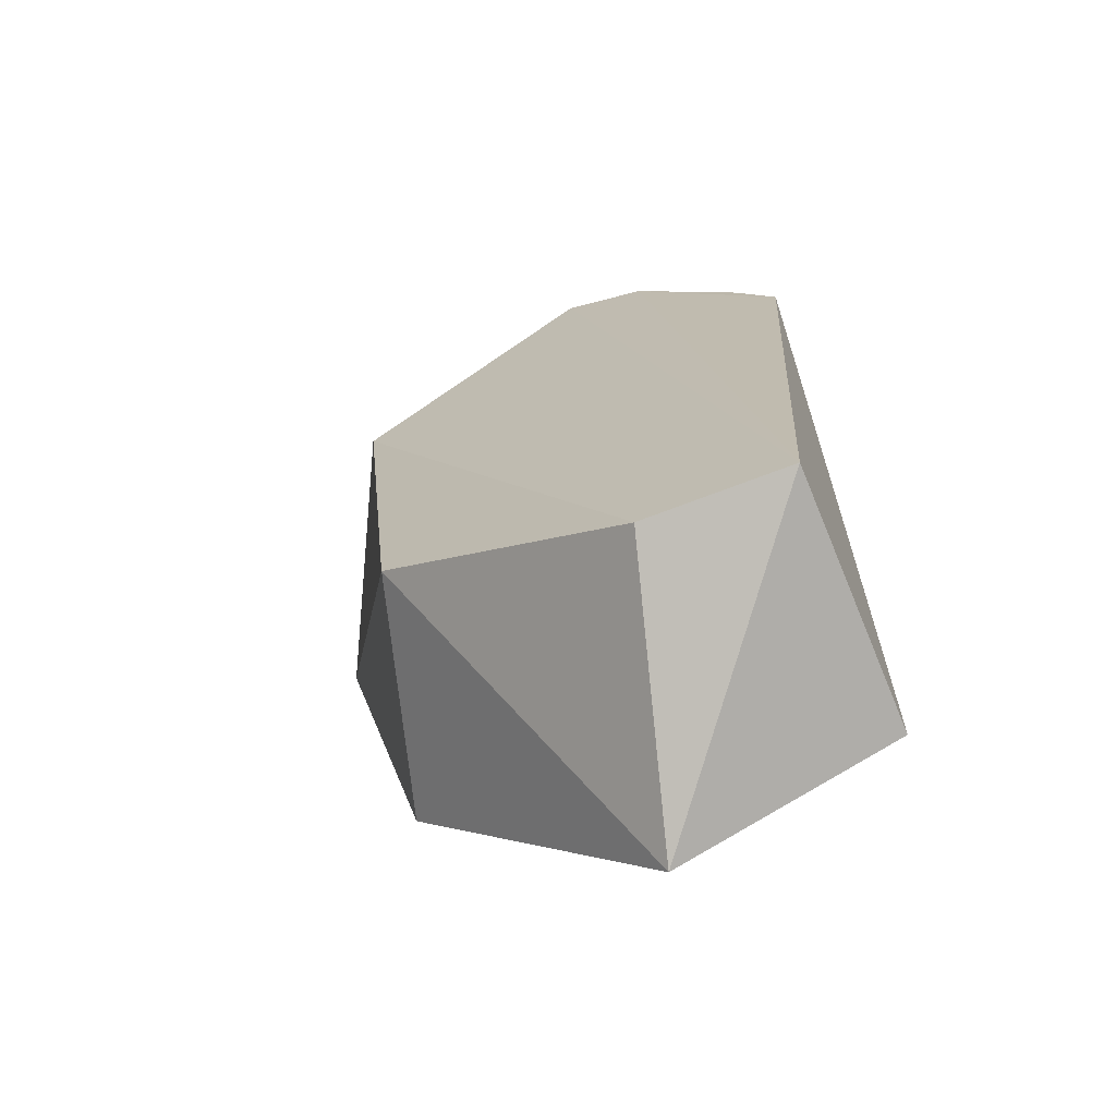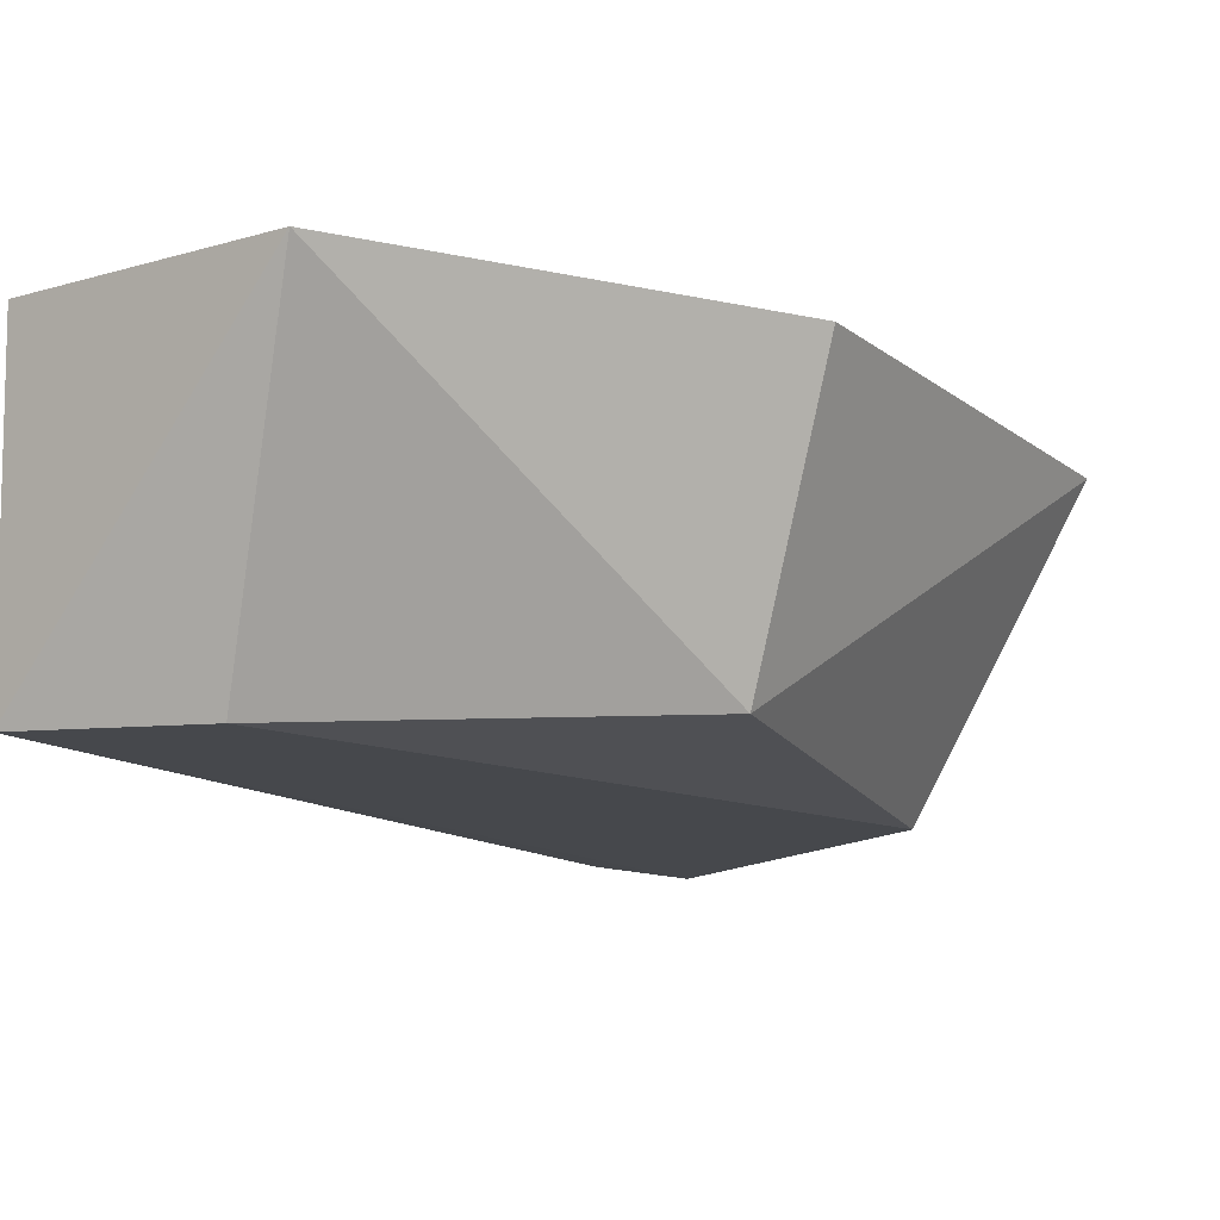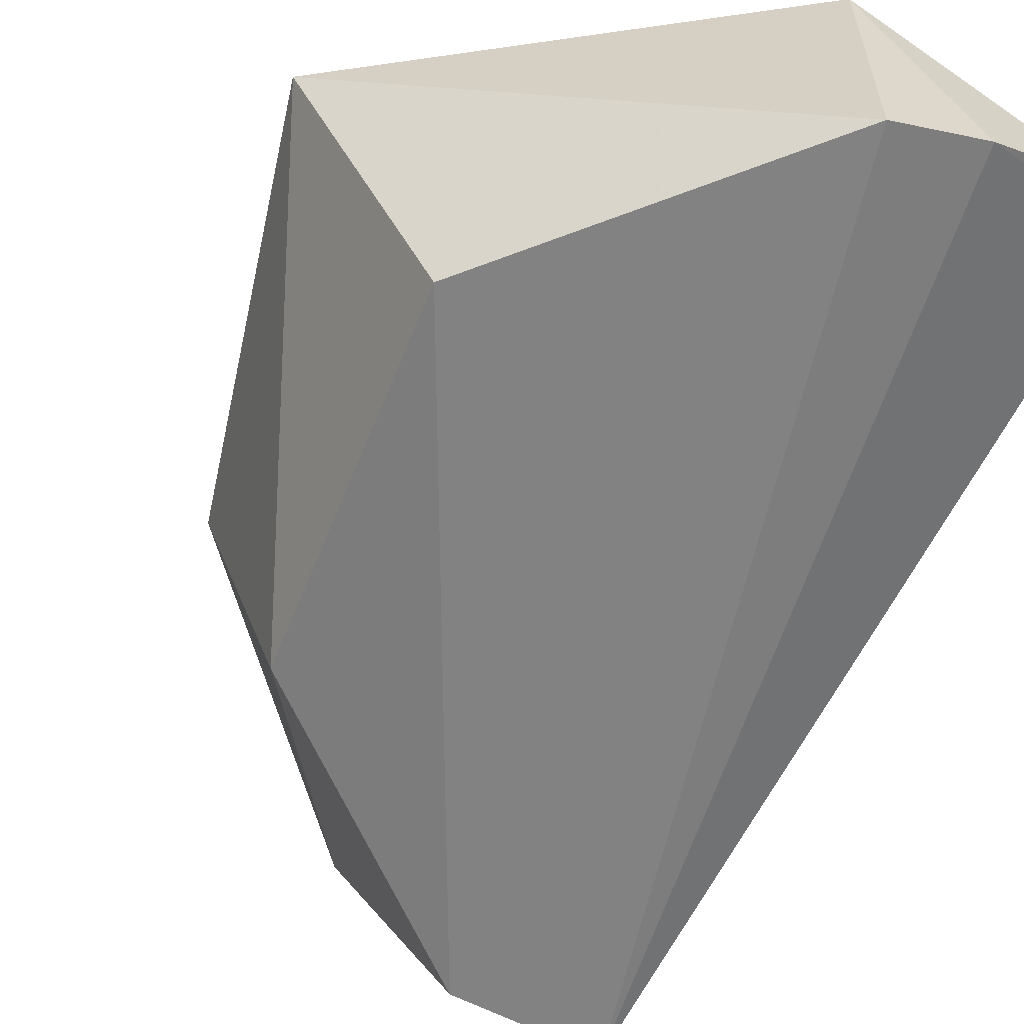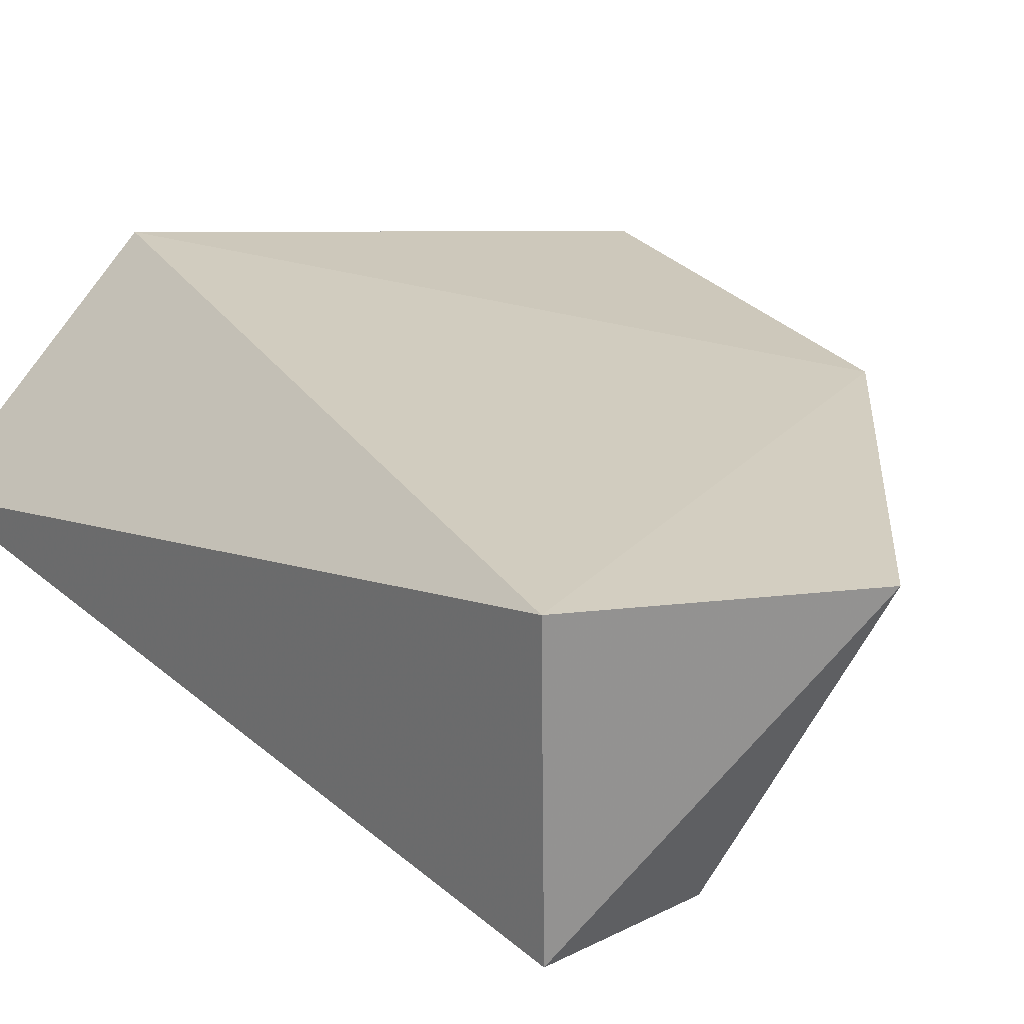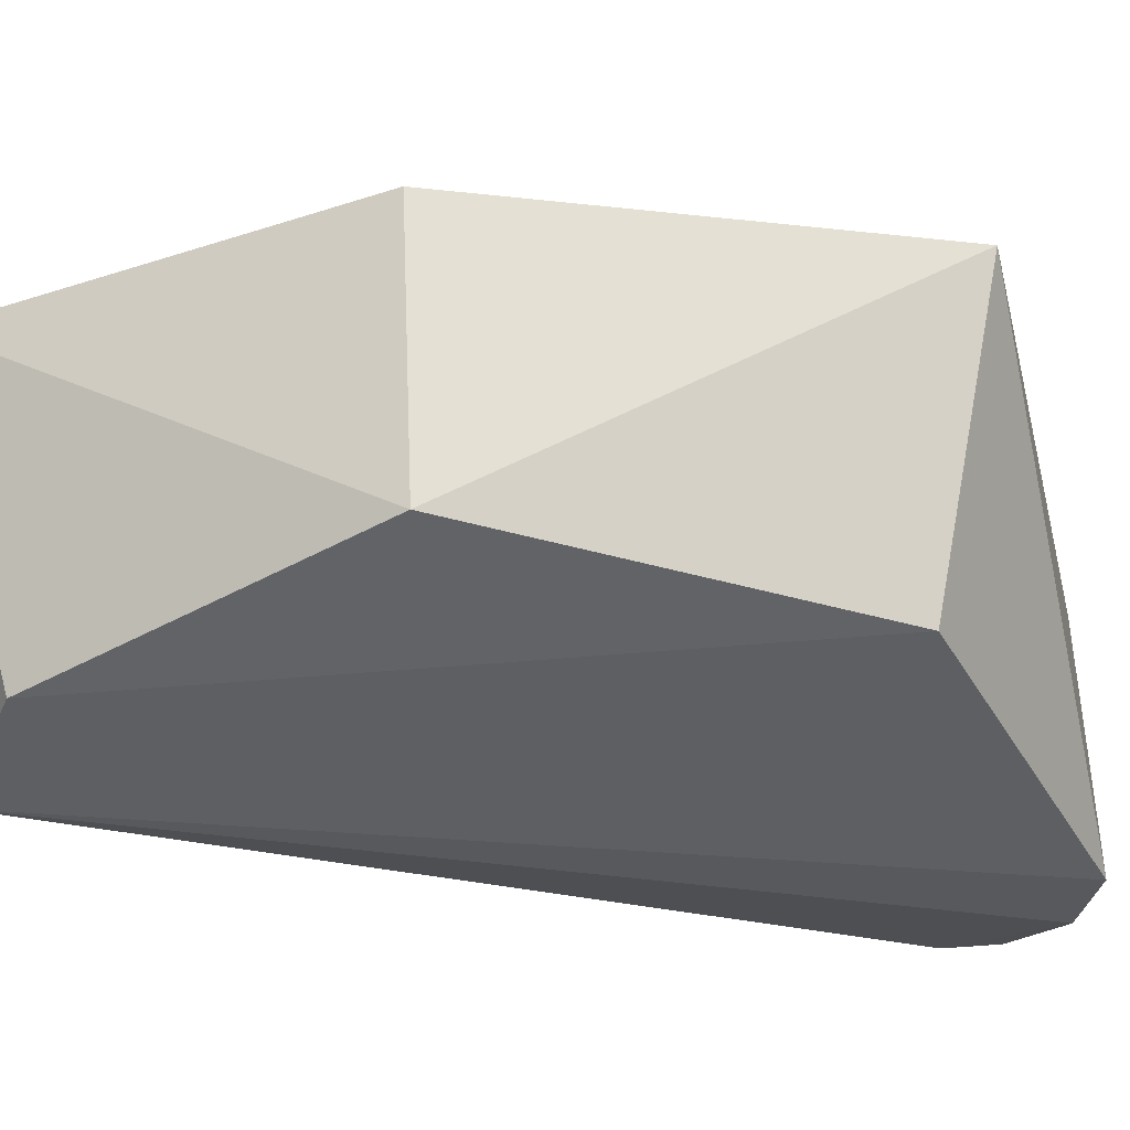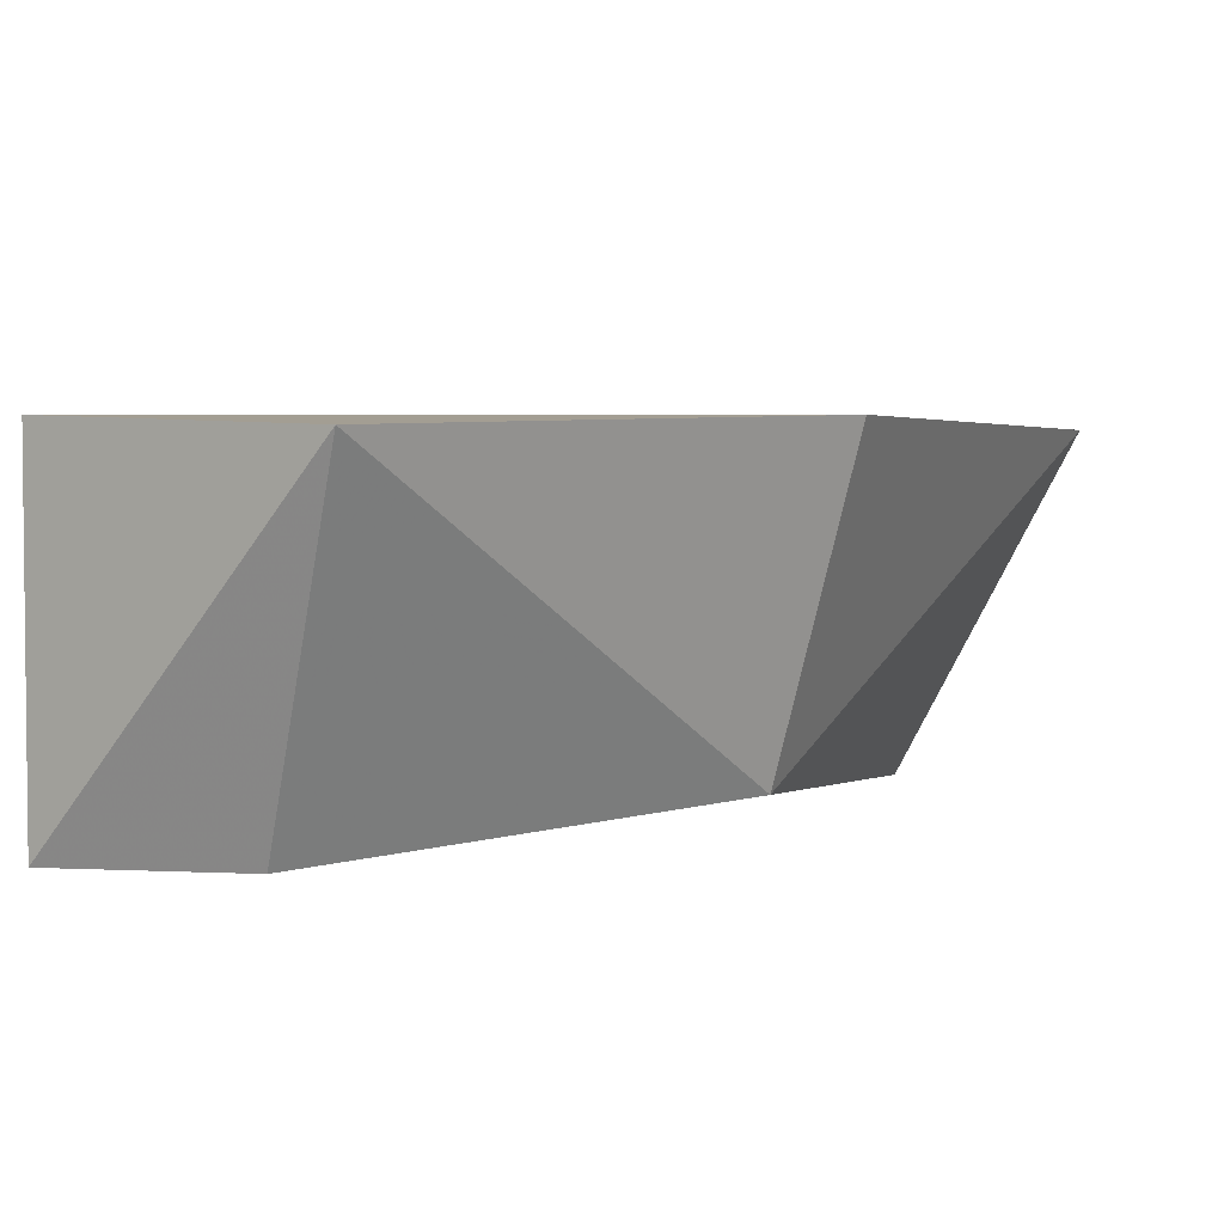
<metadata>
{"format":"obj","ext":"obj","renderer":"f3d","projection":"perspective","resolution":1024,"background":"white","views":[{"elev":-69.8,"azim":-157.9,"up":"+Y"},{"elev":-11.5,"azim":16.1,"up":"+Z"},{"elev":-60.5,"azim":154.3,"up":"+Z"},{"elev":23.8,"azim":-37.7,"up":"+Z"},{"elev":-40.0,"azim":70.2,"up":"+Z"},{"elev":3.2,"azim":12.4,"up":"+Z"}]}
</metadata>
<code>
v 0.0326 0.001024 0.01032
v 0.02877 -0.01514 0.0107
v 0.02624 -0.01382 0.001381
v 0.015 0.01125 0.0009966
v 0.01812 0.01065 0.01069
v 0.01033 -0.02245 0.01069
v 0.02739 0.0008111 0.0004003
v 0.0182 0.01068 0.0004349
v 0.01904 -0.02641 0.01046
v 0.01041 -0.02253 0.0002717
v 0.009179 0.009681 0.003267
v 0.0161 -0.02228 0.0002539
v 0.01084 0.01108 0.002729
f 1 2 3
f 5 2 1
f 6 2 5
f 7 1 3
f 8 5 1
f 8 4 5
f 8 1 7
f 9 3 2
f 9 2 6
f 10 9 6
f 10 4 8
f 11 6 5
f 11 10 6
f 11 4 10
f 12 3 9
f 12 9 10
f 12 7 3
f 12 10 8
f 12 8 7
f 13 11 5
f 13 5 4
f 13 4 11

</code>
